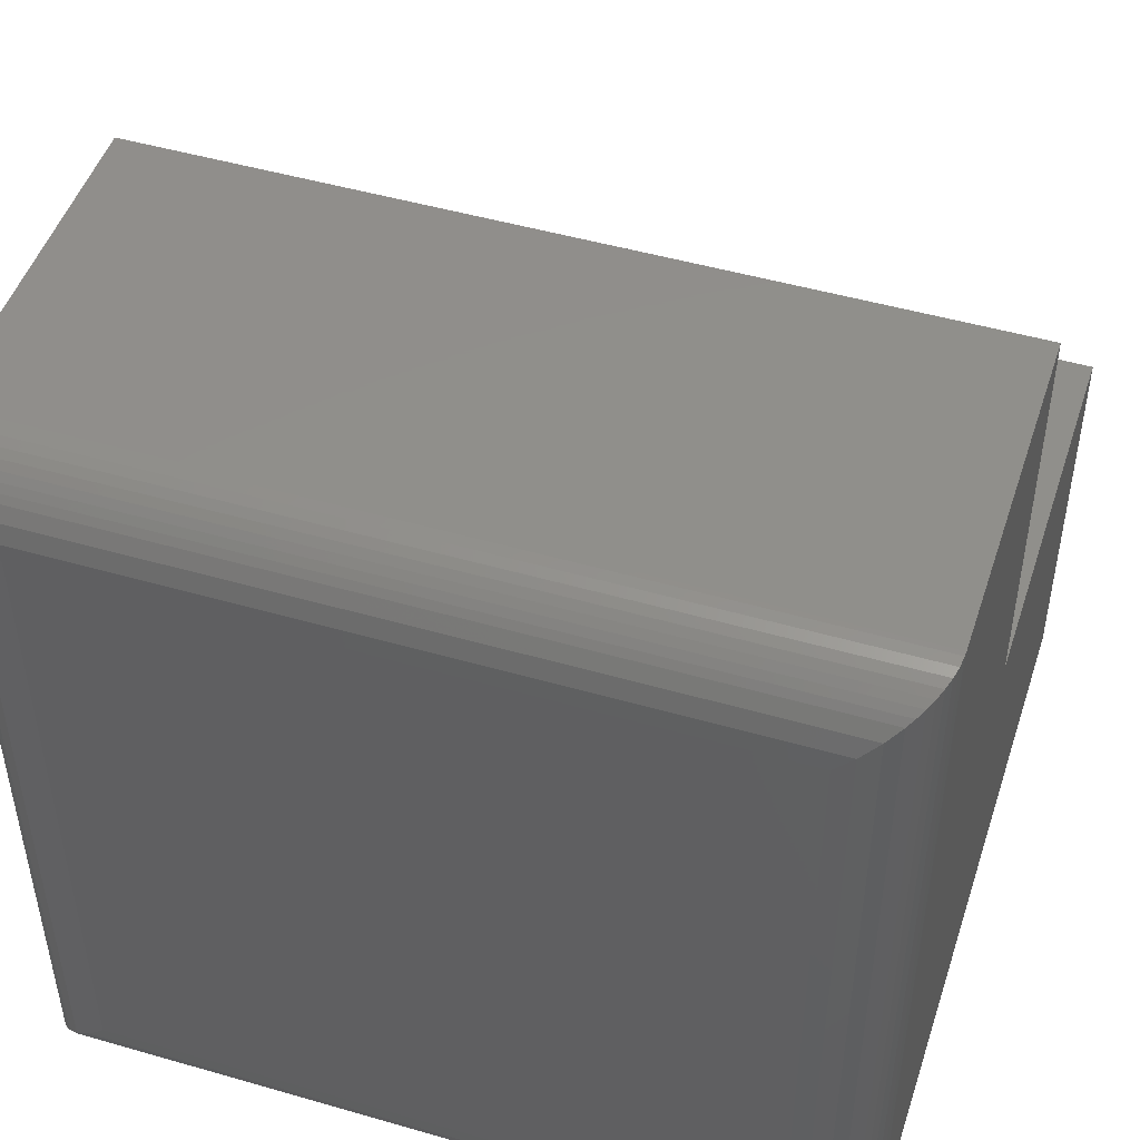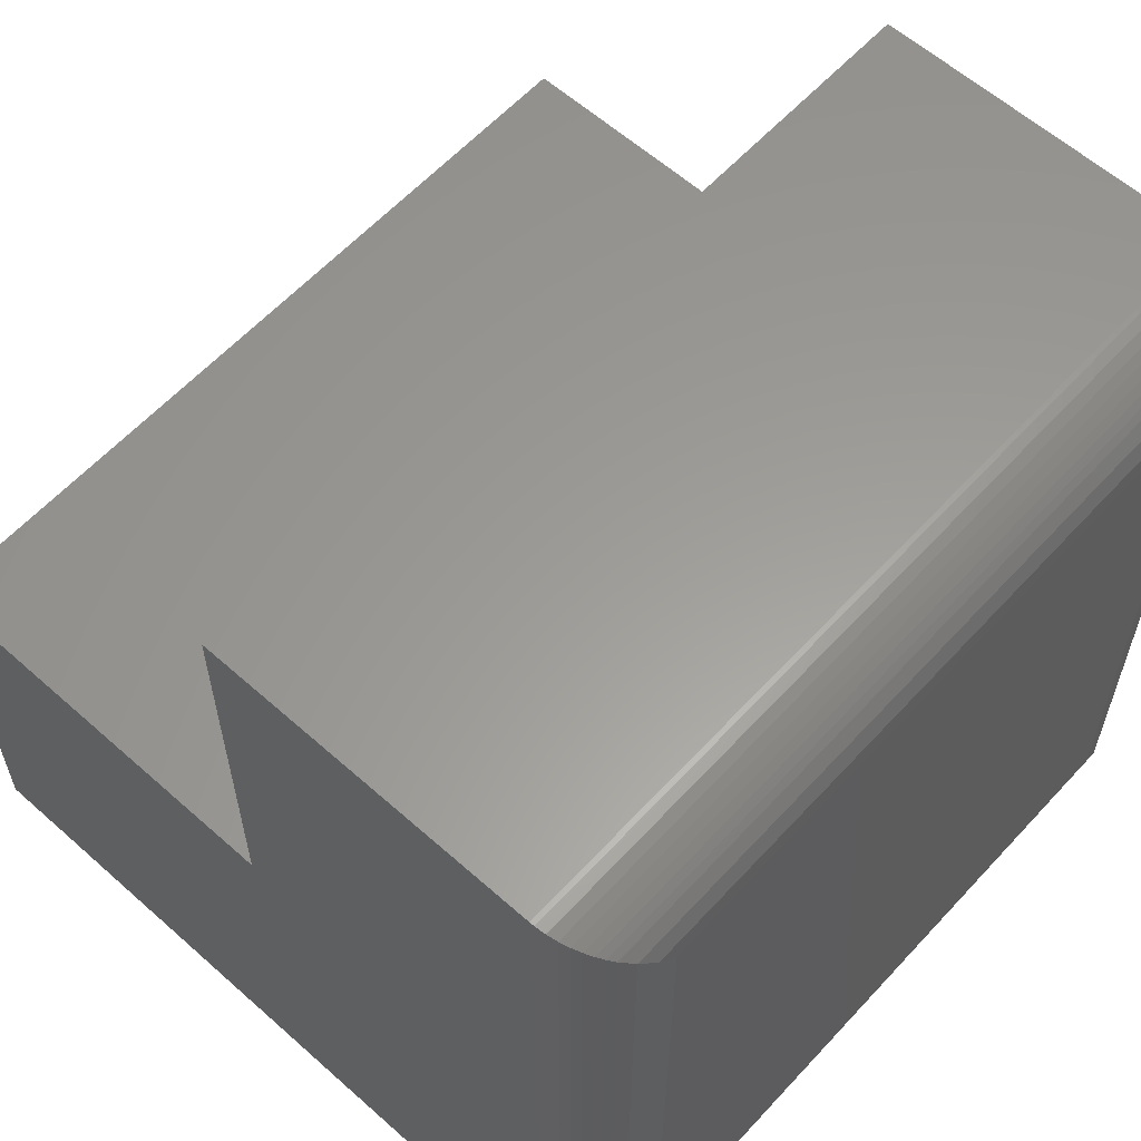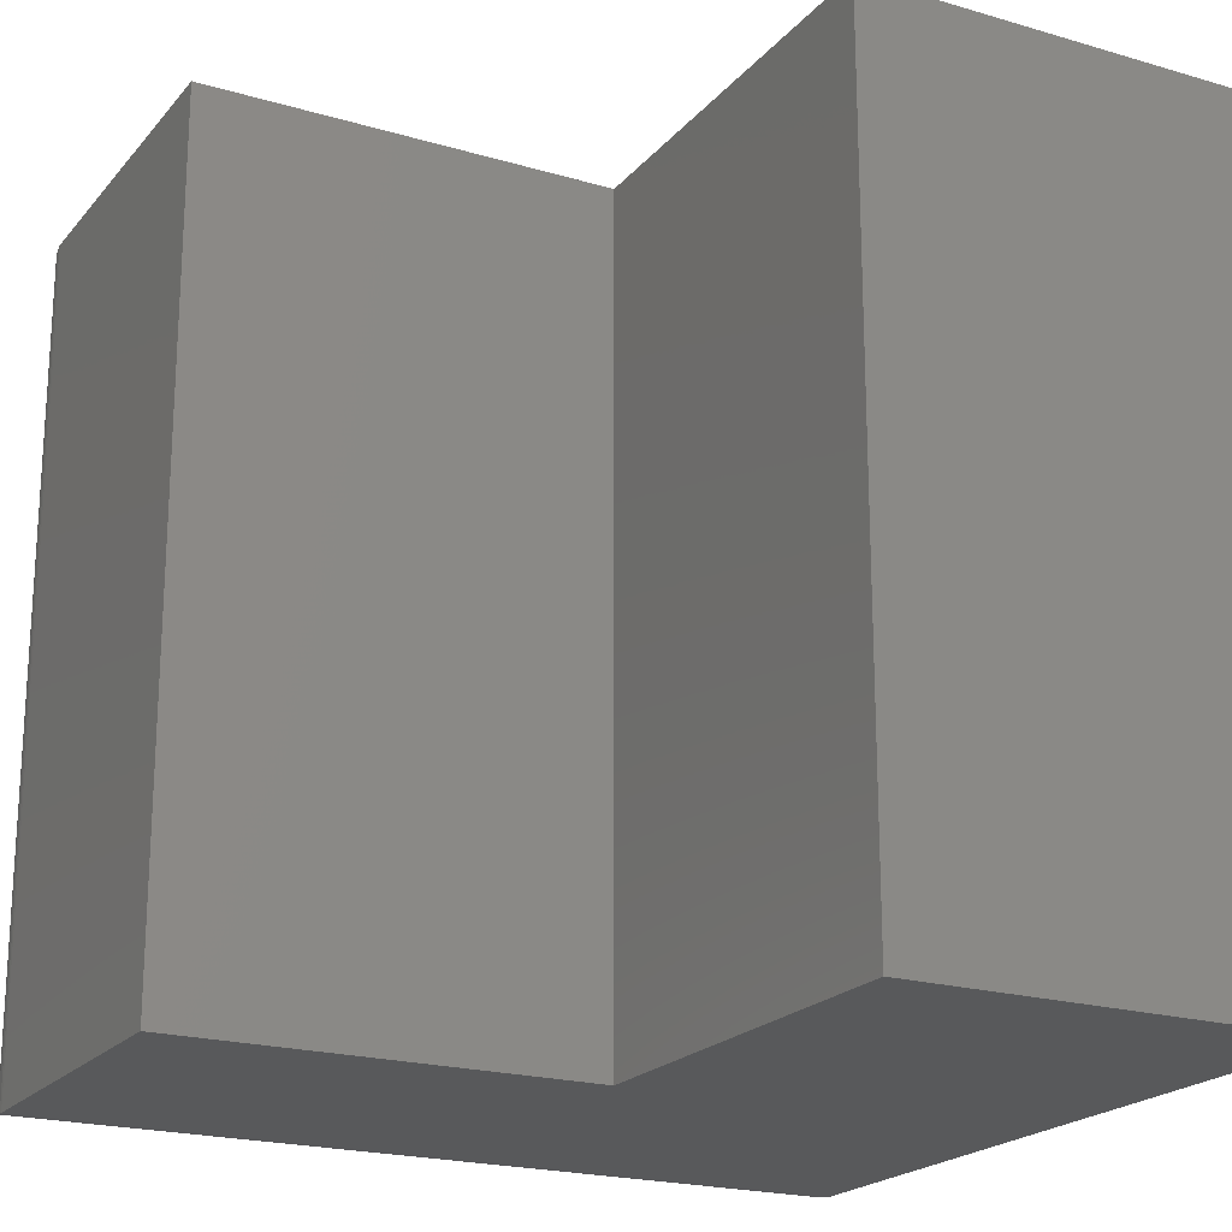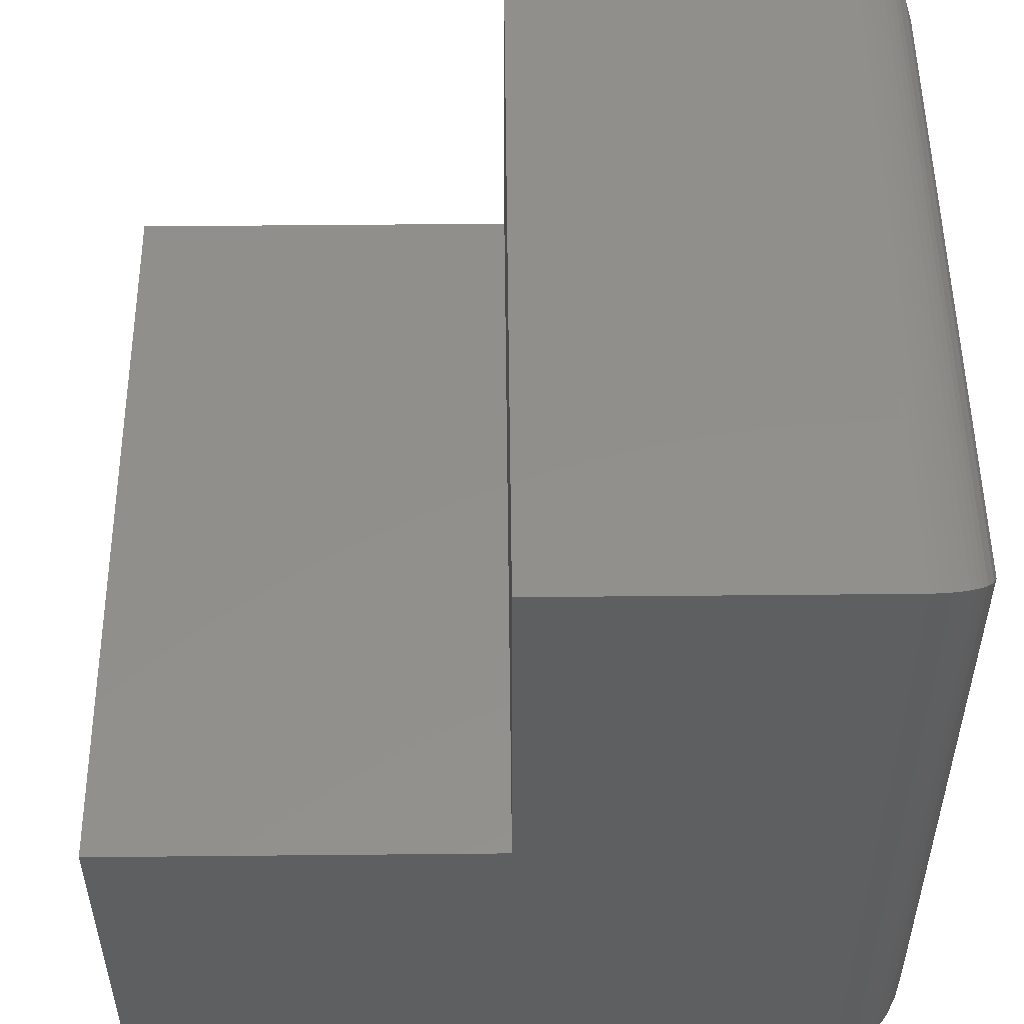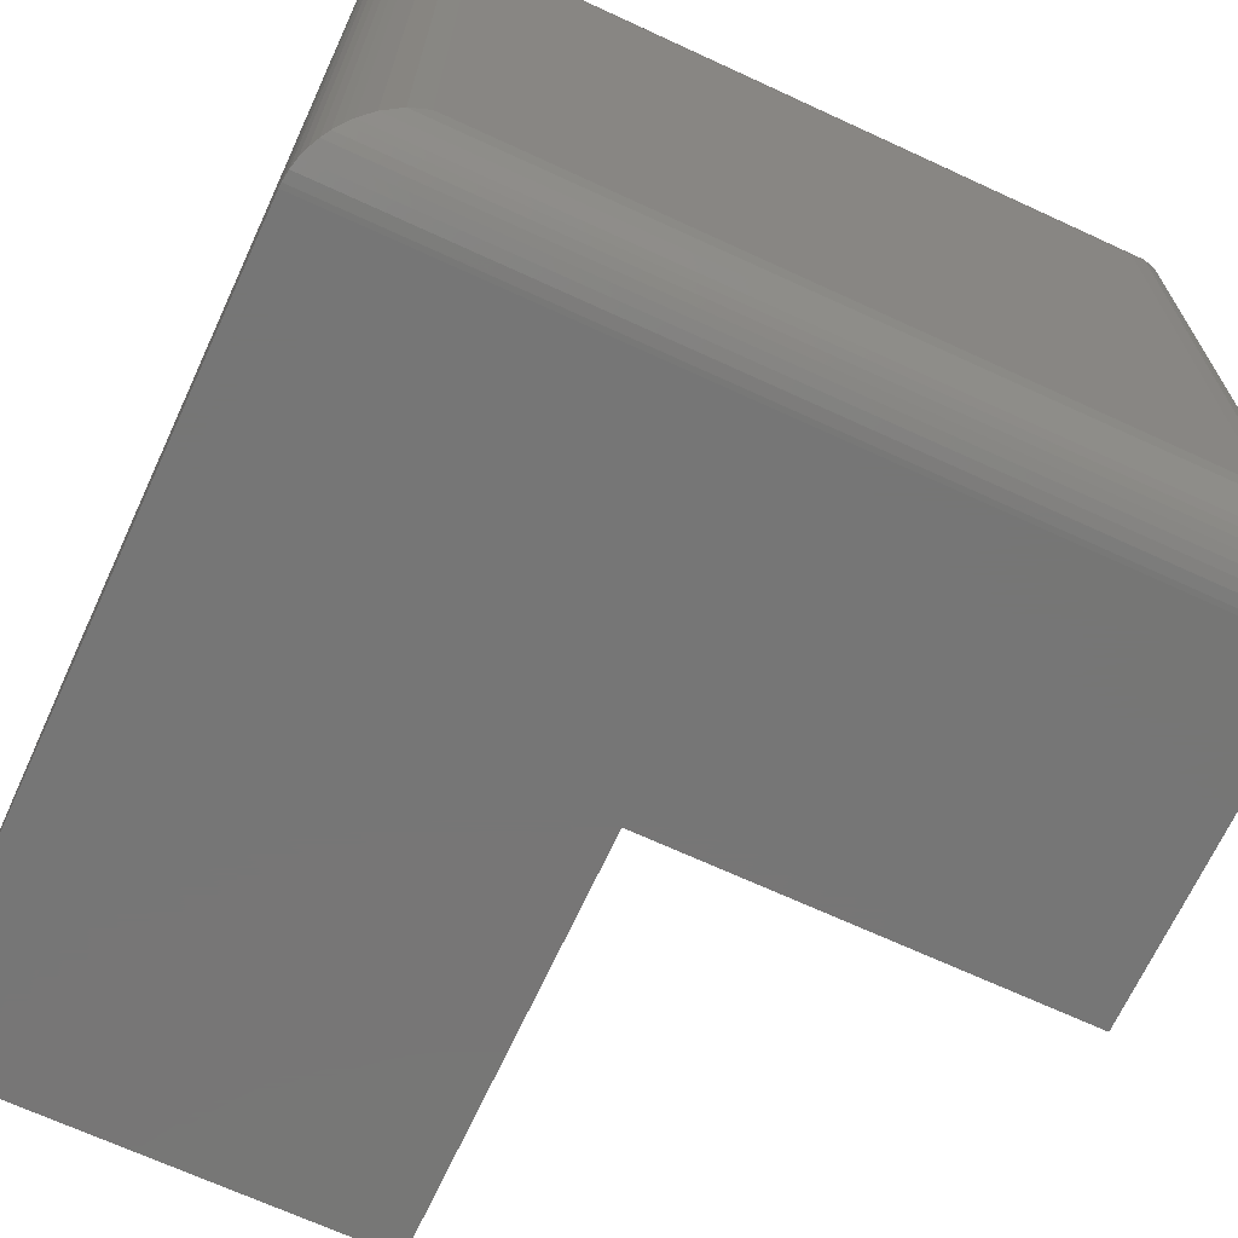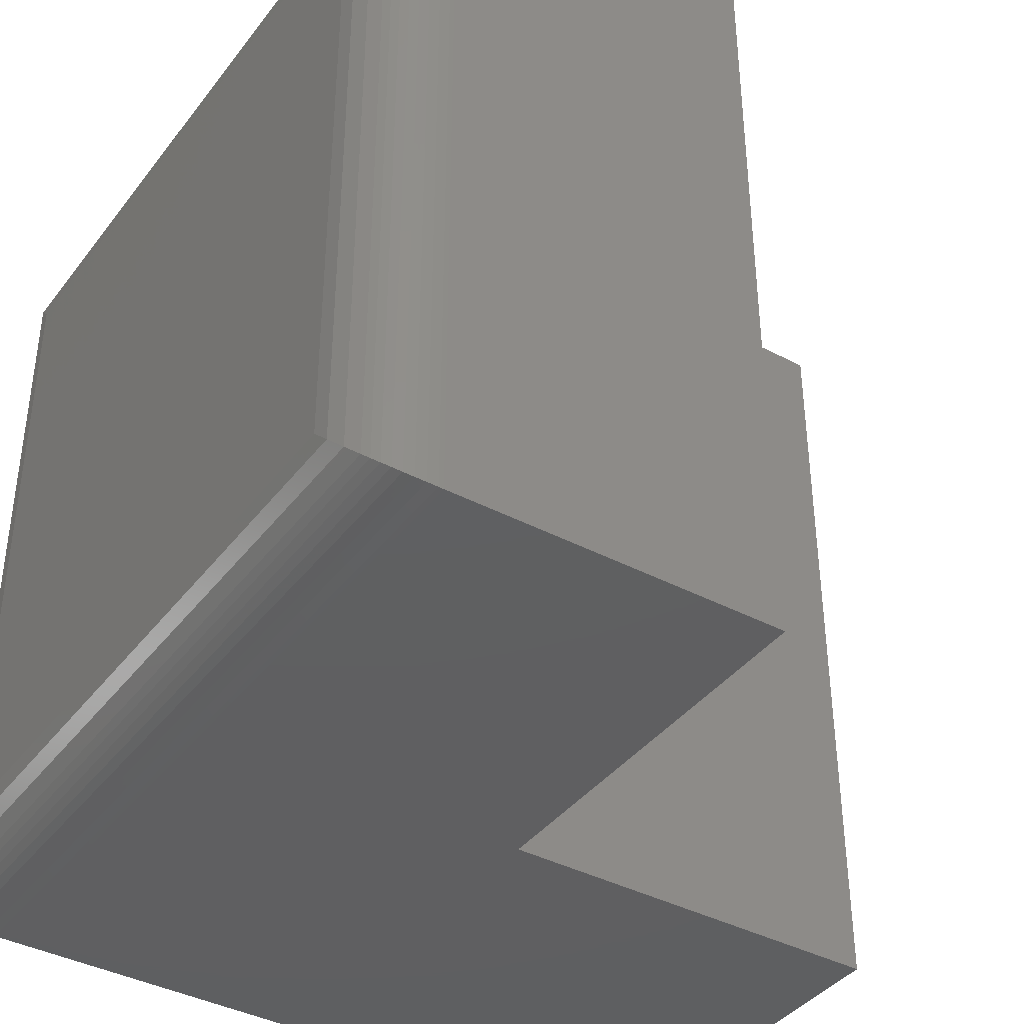
<metadata>
{"format":"stl","ext":"stl","renderer":"f3d","projection":"perspective","resolution":1024,"background":"white","views":[{"elev":48.4,"azim":-72.1,"up":"+Z"},{"elev":60.1,"azim":-137.7,"up":"+Z"},{"elev":-20.7,"azim":61.9,"up":"+Y"},{"elev":51.9,"azim":179.4,"up":"+Z"},{"elev":-68.8,"azim":-114.8,"up":"+Y"},{"elev":-39.5,"azim":-33.3,"up":"+Y"}]}
</metadata>
<code>
# stl→obj: 56 verts, 108 faces
v -0.6797 -0.75 -4.305e-18
v 1.11e-16 -0.75 -4.592e-17
v 1.342e-16 -0.75 0.3789
v -0.3711 -0.75 0.3789
v -0.3711 -0.75 0.75
v -0.6797 -0.75 0.75
v -0.6797 7.806e-18 -4.305e-18
v -0.6797 7.806e-18 0.75
v -0.3711 4.207e-17 0.75
v -0.3711 4.207e-17 0.3789
v 2.32e-17 8.327e-17 0.3789
v 0 8.327e-17 -4.592e-17
v -0.75 -0.07031 0.6797
v -0.75 -0.07031 0.07031
v -0.75 -0.6797 0.6797
v -0.75 -0.6797 0.07031
v -0.748 -0.05379 0.6962
v -0.748 -0.05379 0.05379
v -0.6841 -0.0001355 0.7499
v -0.6932 -0.001314 0.001317
v -0.6932 -0.001317 0.7487
v -0.702 -0.003632 0.003635
v -0.702 -0.003635 0.7464
v -0.7101 -0.006908 0.006908
v -0.7101 -0.006908 0.7431
v -0.7173 -0.01091 0.01091
v -0.7173 -0.01091 0.7391
v -0.7238 -0.01553 0.01554
v -0.7238 -0.01554 0.7345
v -0.7295 -0.02066 0.02067
v -0.7295 -0.02067 0.7293
v -0.7344 -0.02617 0.02617
v -0.7421 -0.03796 0.712
v -0.7421 -0.03796 0.03796
v -0.6841 -0.0001355 0.0001355
v -0.7344 -0.02617 0.7238
v -0.748 -0.6962 0.6962
v -0.7421 -0.712 0.712
v -0.7344 -0.7238 0.7238
v -0.7295 -0.7293 0.7293
v -0.7238 -0.7345 0.7345
v -0.7173 -0.7391 0.7391
v -0.7101 -0.7431 0.7431
v -0.702 -0.7464 0.7464
v -0.6932 -0.7487 0.7487
v -0.6841 -0.7499 0.7499
v -0.748 -0.6962 0.05379
v -0.7421 -0.712 0.03796
v -0.7344 -0.7238 0.02617
v -0.7295 -0.7293 0.02066
v -0.7238 -0.7345 0.01553
v -0.7173 -0.7391 0.01091
v -0.7101 -0.7431 0.006908
v -0.702 -0.7464 0.003632
v -0.6932 -0.7487 0.001314
v -0.6841 -0.7499 0.0001355
f 1 2 3
f 1 3 4
f 1 4 5
f 1 5 6
f 7 8 9
f 7 9 10
f 7 10 11
f 7 11 12
f 13 14 15
f 15 14 16
f 9 8 5
f 5 8 6
f 7 12 1
f 1 12 2
f 14 17 18
f 14 13 17
f 19 20 21
f 21 20 22
f 21 22 23
f 23 22 24
f 23 24 25
f 25 24 26
f 25 26 27
f 27 26 28
f 27 28 29
f 29 28 30
f 29 30 31
f 31 30 32
f 33 34 18
f 33 18 17
f 8 7 19
f 19 7 35
f 19 35 20
f 34 33 32
f 32 33 36
f 32 36 31
f 13 37 17
f 13 15 37
f 17 37 38
f 36 39 40
f 36 40 31
f 31 40 41
f 31 41 29
f 29 41 42
f 29 42 27
f 27 42 43
f 27 43 25
f 25 43 44
f 25 44 23
f 23 44 45
f 23 45 21
f 21 45 46
f 39 36 38
f 38 36 33
f 38 33 17
f 6 8 46
f 46 8 19
f 46 19 21
f 15 47 37
f 15 16 47
f 37 47 48
f 39 49 50
f 39 50 40
f 40 50 51
f 40 51 41
f 41 51 52
f 41 52 42
f 42 52 53
f 42 53 43
f 43 53 54
f 43 54 44
f 44 54 55
f 44 55 45
f 45 55 56
f 49 39 48
f 48 39 38
f 48 38 37
f 1 6 56
f 56 6 46
f 56 46 45
f 16 18 47
f 16 14 18
f 35 55 20
f 20 55 54
f 20 54 22
f 22 54 53
f 22 53 24
f 24 53 52
f 24 52 26
f 26 52 51
f 26 51 28
f 28 51 50
f 28 50 30
f 30 50 49
f 34 48 47
f 34 47 18
f 7 1 35
f 35 1 56
f 35 56 55
f 48 34 49
f 49 34 32
f 49 32 30
f 10 9 4
f 4 9 5
f 11 10 3
f 3 10 4
f 12 11 2
f 2 11 3

</code>
